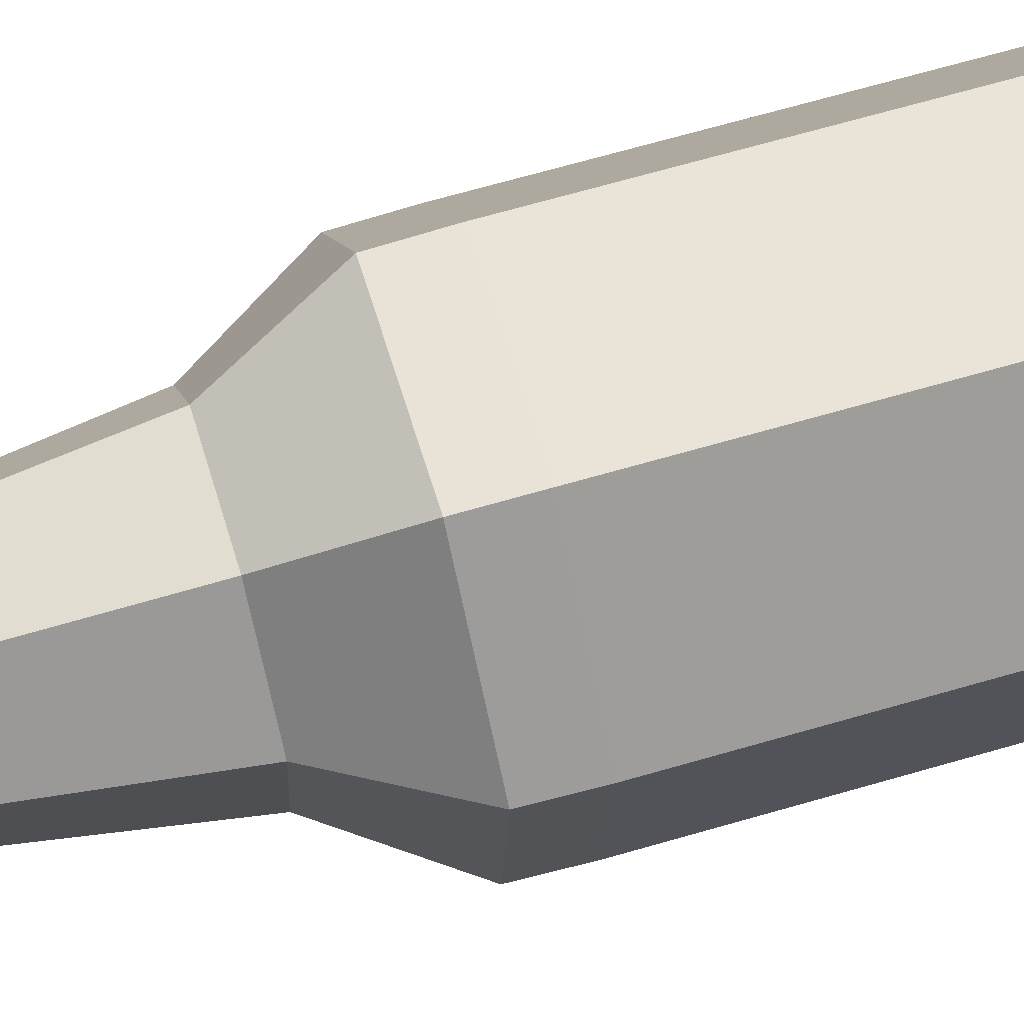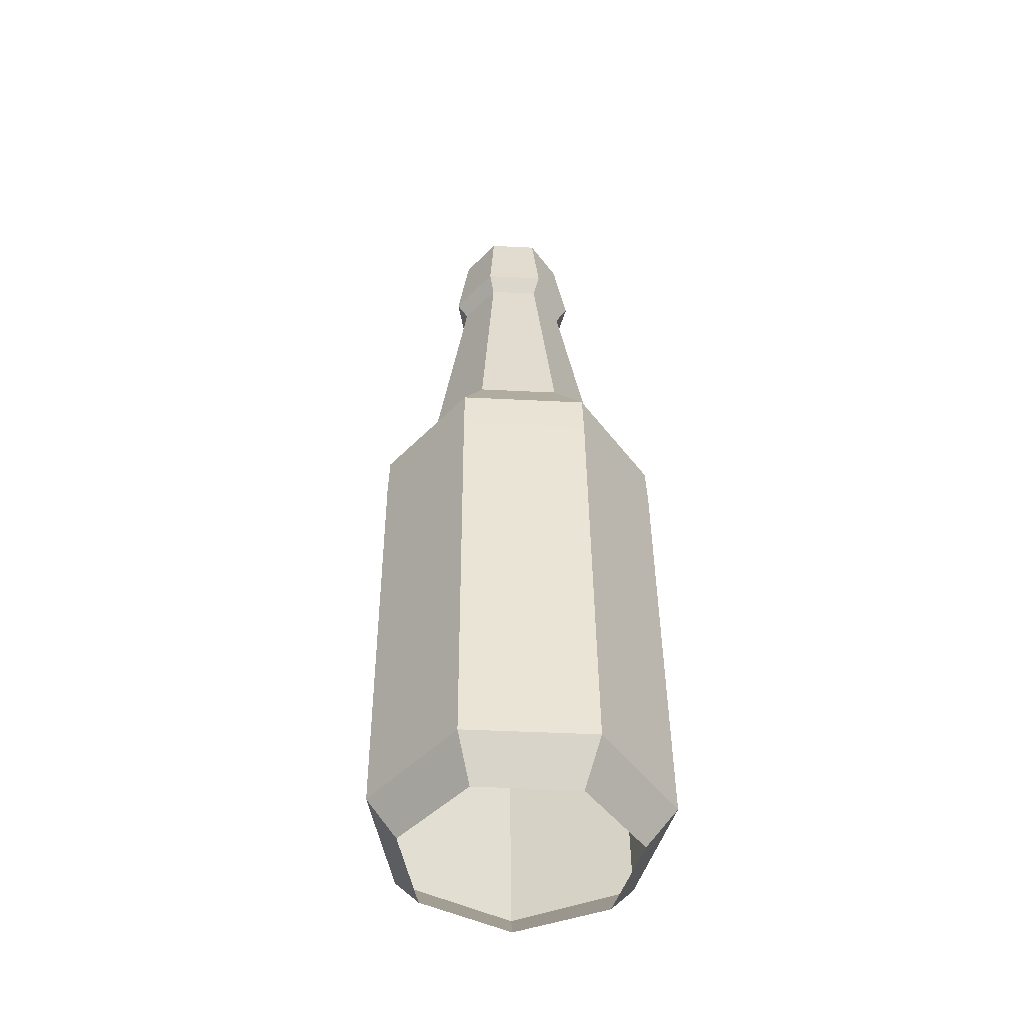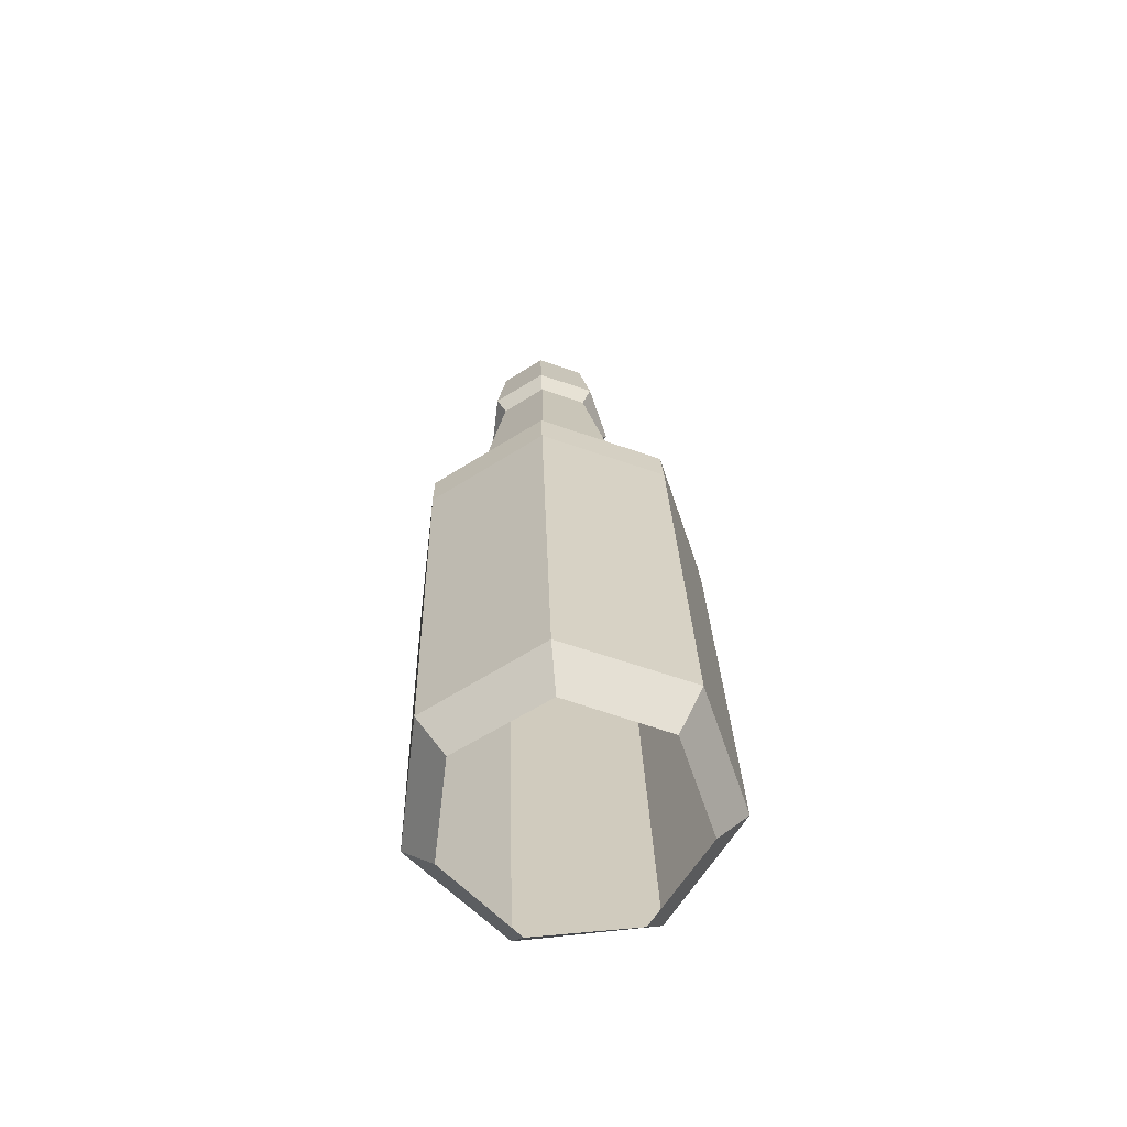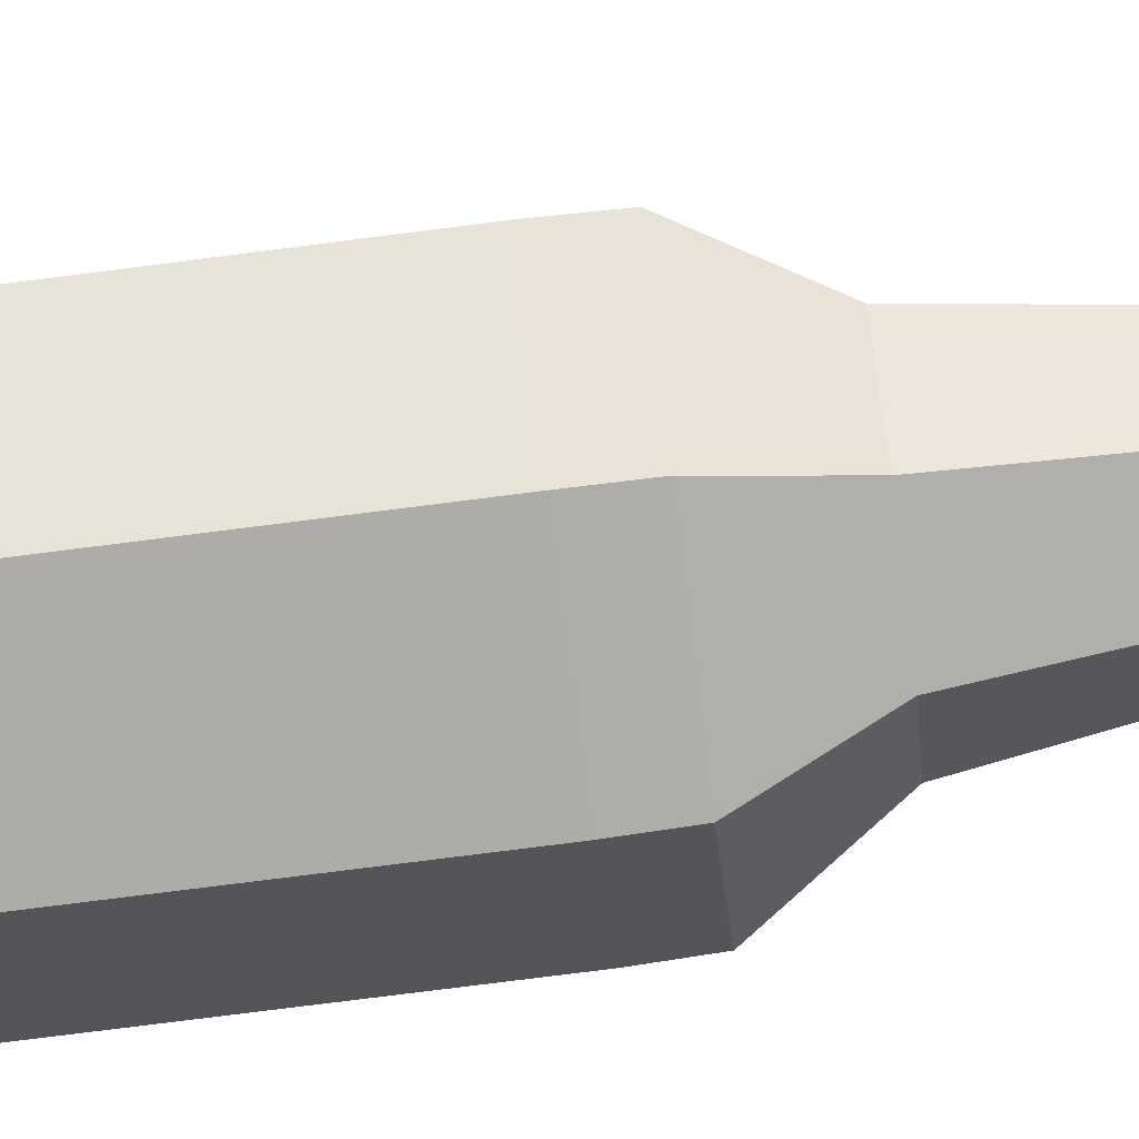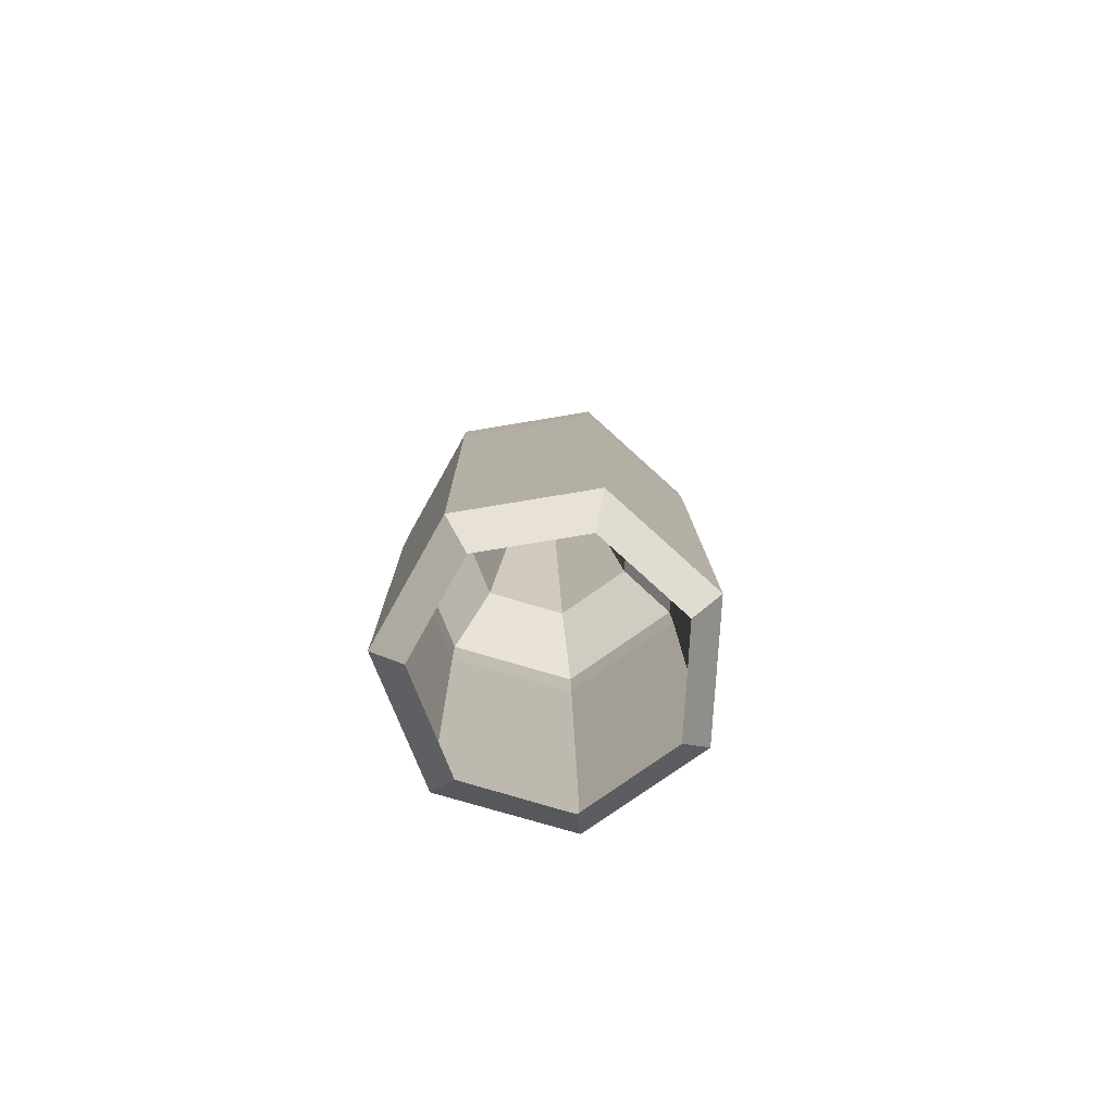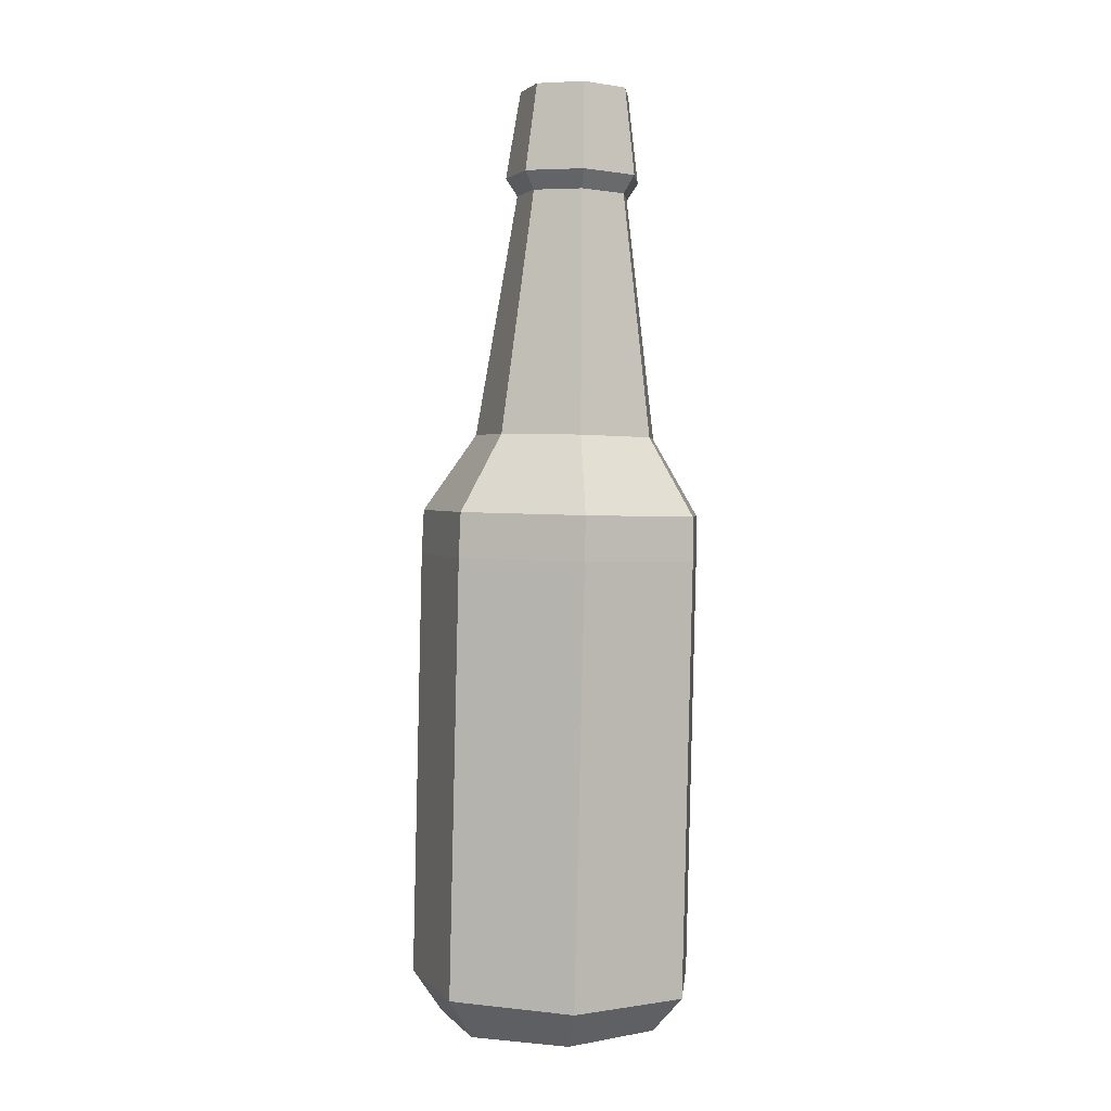
<metadata>
{"format":"obj","ext":"obj","renderer":"f3d","projection":"perspective","resolution":1024,"background":"white","views":[{"elev":71.9,"azim":-106.2,"up":"+Z"},{"elev":-47.0,"azim":163.0,"up":"+Y"},{"elev":-64.6,"azim":95.3,"up":"+Y"},{"elev":-63.0,"azim":97.2,"up":"+Z"},{"elev":-79.8,"azim":21.4,"up":"+Y"},{"elev":2.7,"azim":-123.7,"up":"+Y"}]}
</metadata>
<code>
o Empty_Mesh_Mesh
v -0.01098 -0 0.03562
v -0.03702 -0 0.01432
v -0.03658 0 -0.01932
v -0.01 0 -0.03995
v 0.0227 0 -0.03204
v 0.03691 0 -0.001545
v 0.02192 -0 0.02856
v -0.006112 0.3138 0.02583
v -0.01885 0.3141 0.0154
v -0.01864 0.3145 -0.001057
v -0.005633 0.3148 -0.01115
v 0.01037 0.3147 -0.007282
v 0.01732 0.3143 0.007637
v 0.009984 0.3139 0.02237
v -0.001653 0.3143 0.007393
v -0.01377 0.01151 0.04602
v -0.04679 0.01219 0.01899
v -0.04624 0.01332 -0.02367
v -0.01253 0.01405 -0.04983
v 0.02894 0.01385 -0.0398
v 0.04696 0.01284 -0.001133
v 0.02795 0.01179 0.03706
v -0.01394 0.1558 0.04983
v -0.04696 0.1565 0.02281
v -0.04641 0.1576 -0.01985
v -0.01271 0.1583 -0.04602
v 0.02877 0.1581 -0.03598
v 0.04679 0.1571 0.002686
v 0.02778 0.1561 0.04088
v -0.009317 0.197 0.03448
v -0.03051 0.1974 0.01714
v -0.03015 0.1981 -0.01024
v -0.008521 0.1986 -0.02703
v 0.0181 0.1984 -0.0206
v 0.02966 0.1978 0.004219
v 0.01746 0.1972 0.02874
v -0.01385 0.1706 0.04982
v -0.04658 0.1713 0.02303
v -0.04603 0.1724 -0.01925
v -0.01262 0.1731 -0.04519
v 0.0285 0.1729 -0.03524
v 0.04636 0.1719 0.003086
v 0.02751 0.1709 0.04095
v -0.00617 0.2787 0.02524
v -0.01916 0.2789 0.01461
v -0.01894 0.2794 -0.002167
v -0.005684 0.2797 -0.01246
v 0.01064 0.2796 -0.008514
v 0.01772 0.2792 0.006695
v 0.01024 0.2788 0.02172
v -0.007233 0.2844 0.02911
v -0.0229 0.2848 0.01629
v -0.02263 0.2853 -0.003944
v -0.006644 0.2856 -0.01636
v 0.01303 0.2855 -0.0116
v 0.02158 0.2851 0.006748
v 0.01256 0.2846 0.02486
f 1 16 17 2
f 2 17 18 3
f 3 18 19 4
f 4 19 20 5
f 5 20 21 6
f 6 21 22 7
f 7 22 16 1
f 8 15 9
f 9 15 10
f 10 15 11
f 11 15 12
f 12 15 13
f 13 15 14
f 14 15 8
f 19 26 27 20
f 20 27 28 21
f 21 28 29 22
f 22 29 23 16
f 23 37 38 24
f 24 38 39 25
f 25 39 40 26
f 26 40 41 27
f 27 41 42 28
f 28 42 43 29
f 29 43 37 23
f 30 44 45 31
f 31 45 46 32
f 32 46 47 33
f 33 47 48 34
f 34 48 49 35
f 35 49 50 36
f 36 50 44 30
f 37 30 31 38
f 38 31 32 39
f 39 32 33 40
f 40 33 34 41
f 41 34 35 42
f 42 35 36 43
f 43 36 30 37
f 16 23 24 17
f 17 24 25 18
f 18 25 26 19
f 44 51 52 45
f 45 52 53 46
f 46 53 54 47
f 47 54 55 48
f 48 55 56 49
f 49 56 57 50
f 50 57 51 44
f 51 8 9 52
f 52 9 10 53
f 53 10 11 54
f 54 11 12 55
f 55 12 13 56
f 56 13 14 57
f 57 14 8 51

</code>
